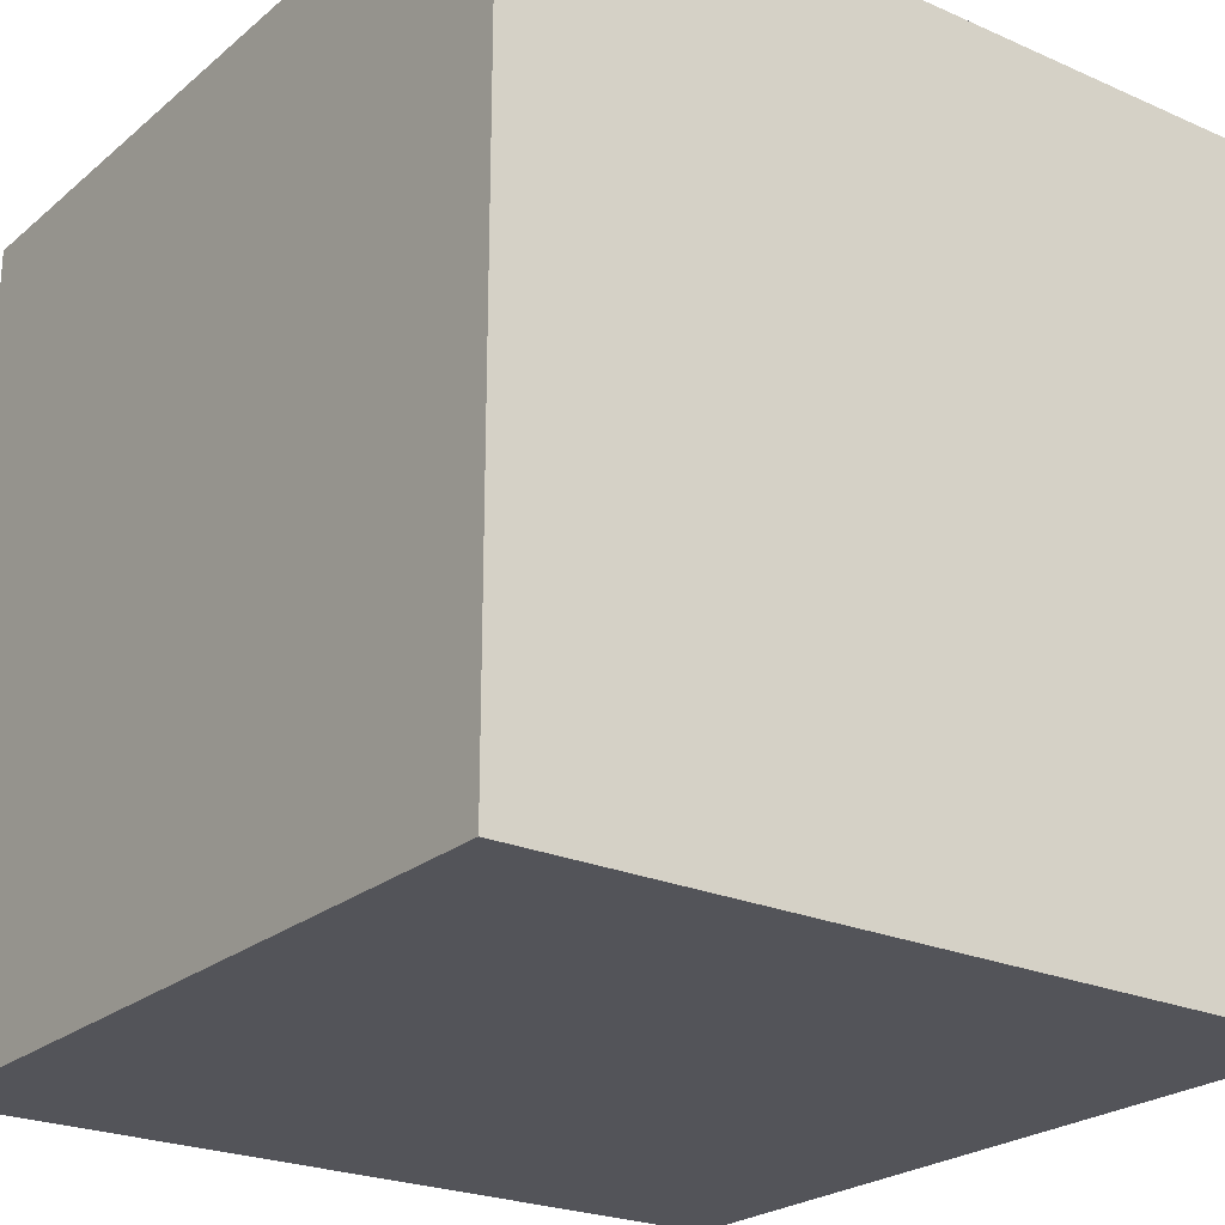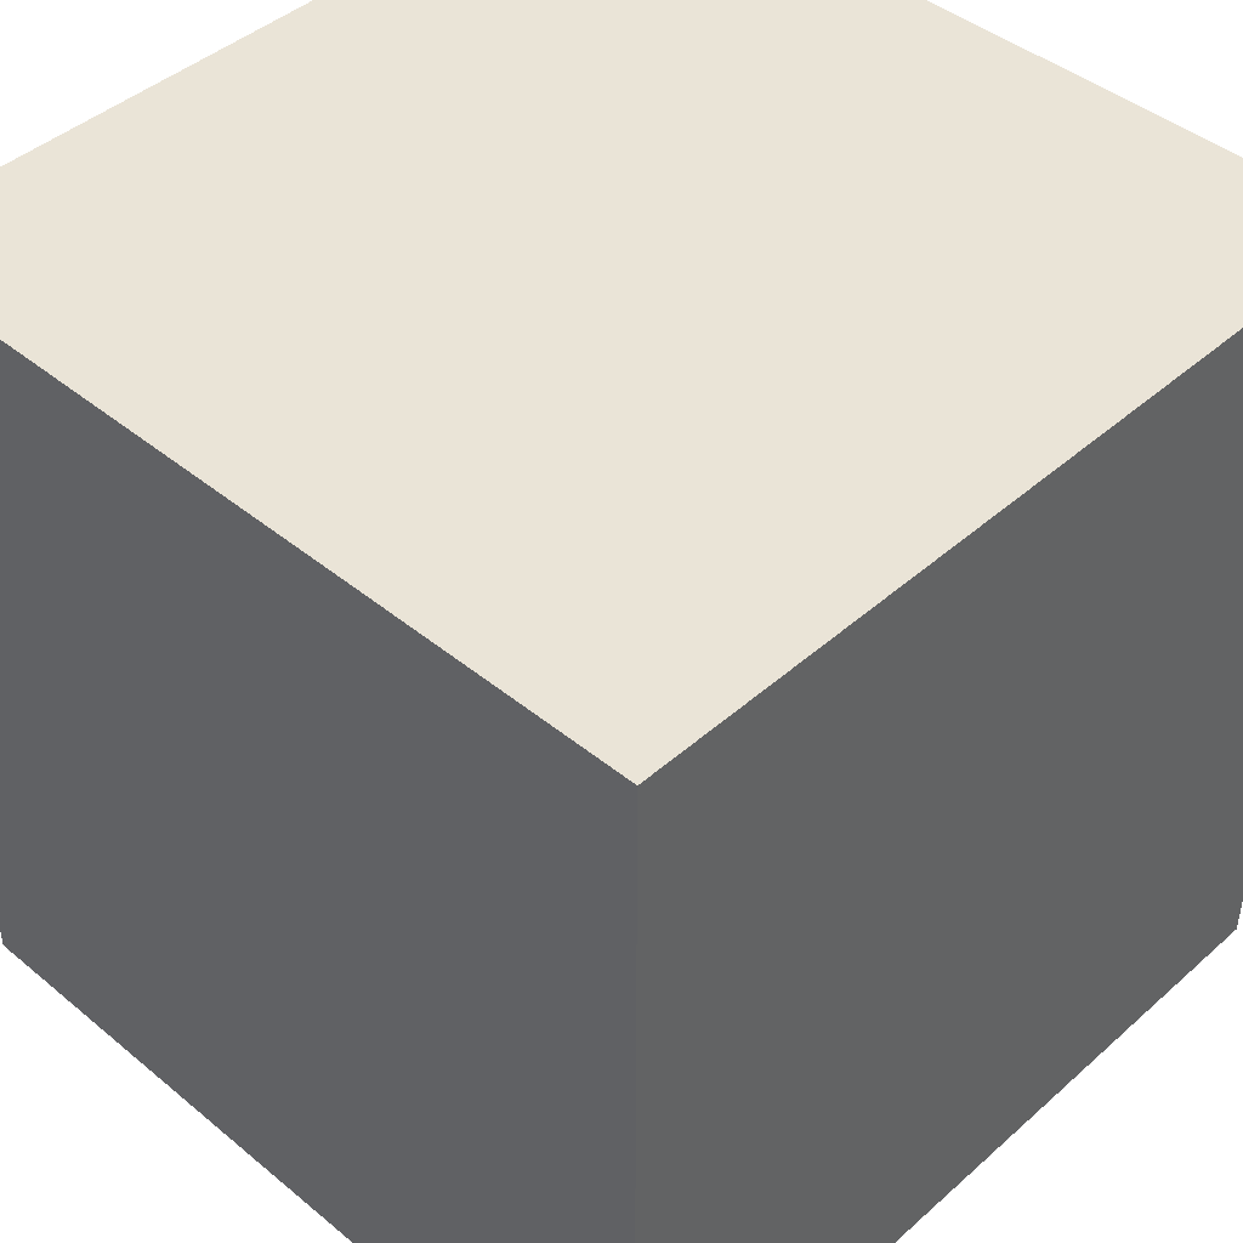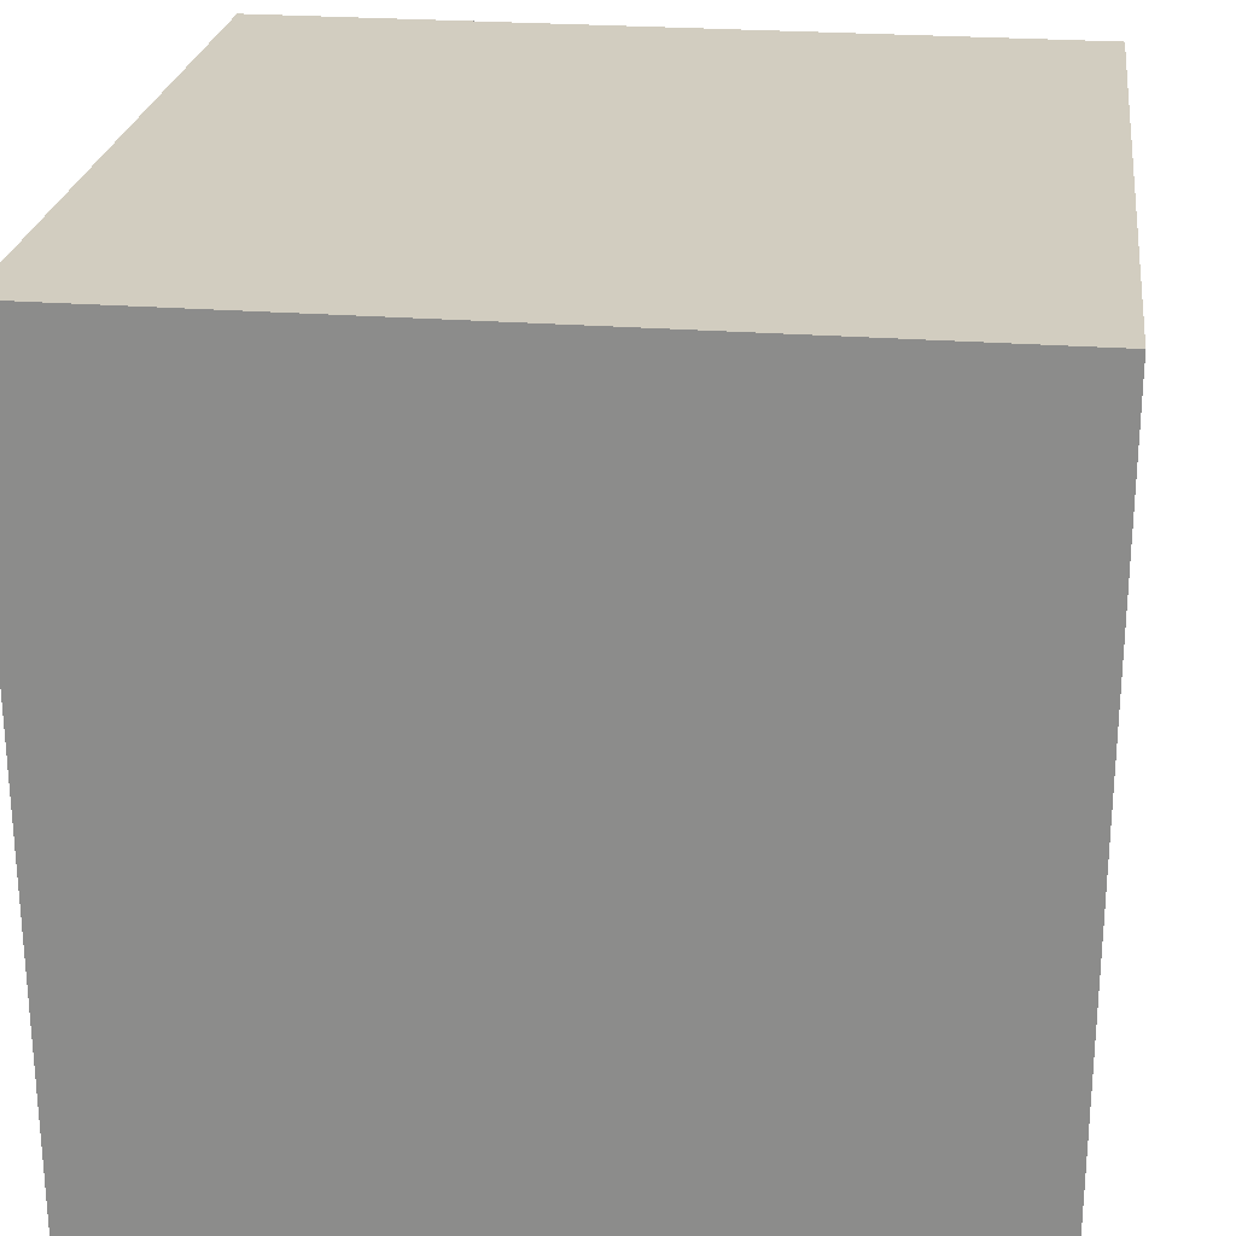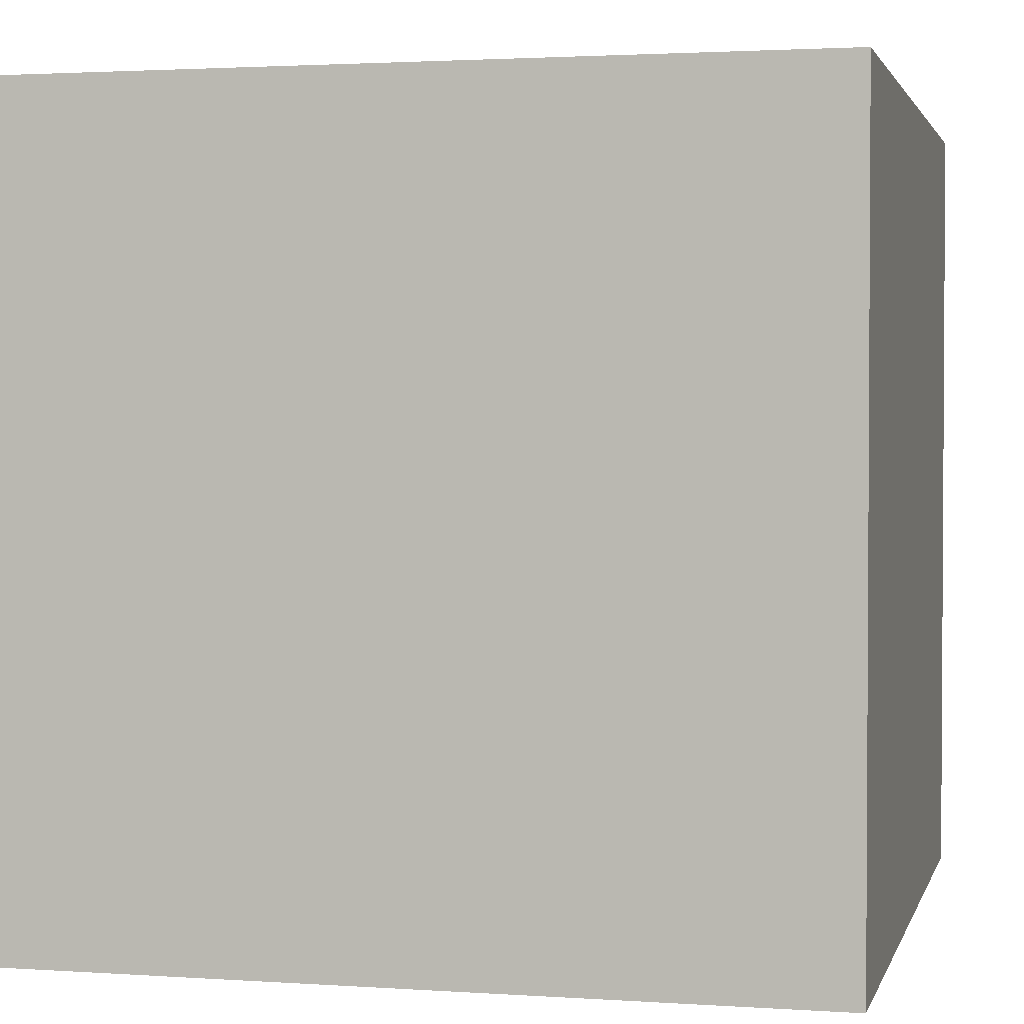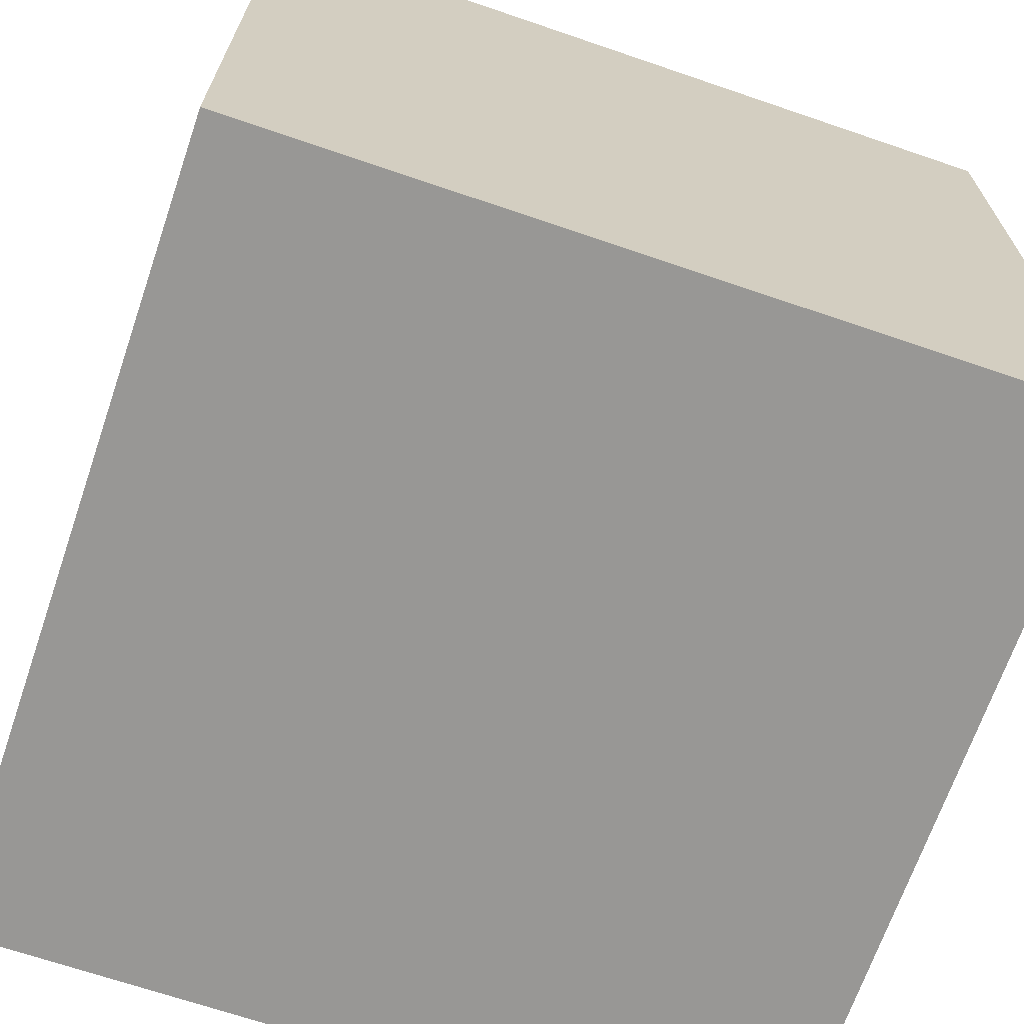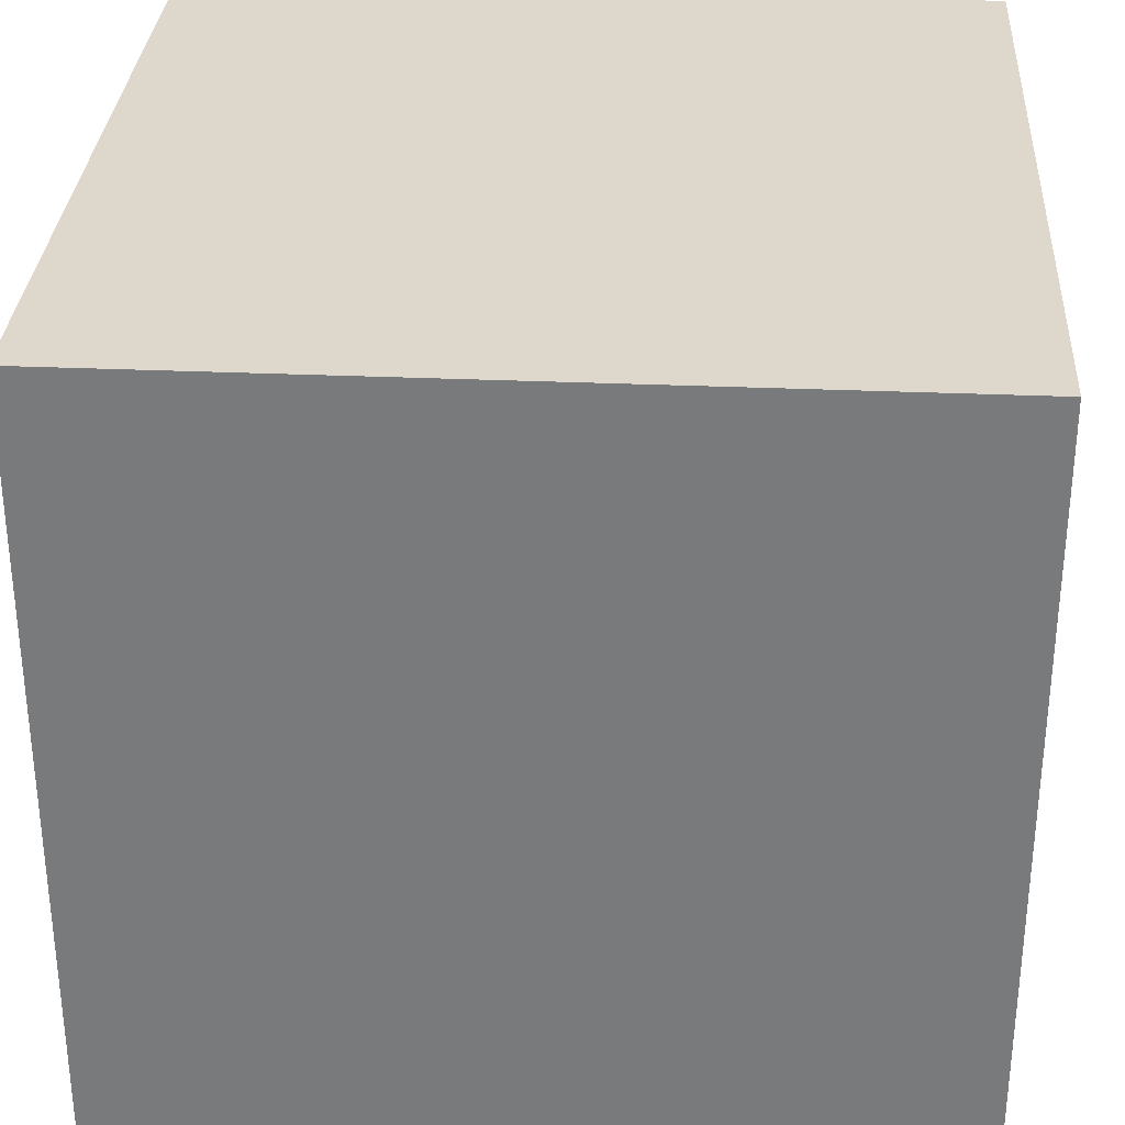
<metadata>
{"format":"obj","ext":"obj","renderer":"f3d","projection":"perspective","resolution":1024,"background":"white","views":[{"elev":-23.7,"azim":53.6,"up":"+Y"},{"elev":43.7,"azim":134.0,"up":"+Z"},{"elev":24.7,"azim":7.2,"up":"+Y"},{"elev":2.1,"azim":103.6,"up":"+Y"},{"elev":-68.2,"azim":-108.9,"up":"+Z"},{"elev":31.5,"azim":3.5,"up":"+Y"}]}
</metadata>
<code>
o Cube
v 1 -1 -1
v 1 -1 1
v -1 -1 1
v -1 -1 -1
v 1 1 -1
v 1 1 1
v -1 1 1
v -1 1 -1
f 2 4 1
f 8 6 5
f 5 2 1
f 6 3 2
f 3 8 4
f 1 8 5
f 2 3 4
f 8 7 6
f 5 6 2
f 6 7 3
f 3 7 8
f 1 4 8

</code>
